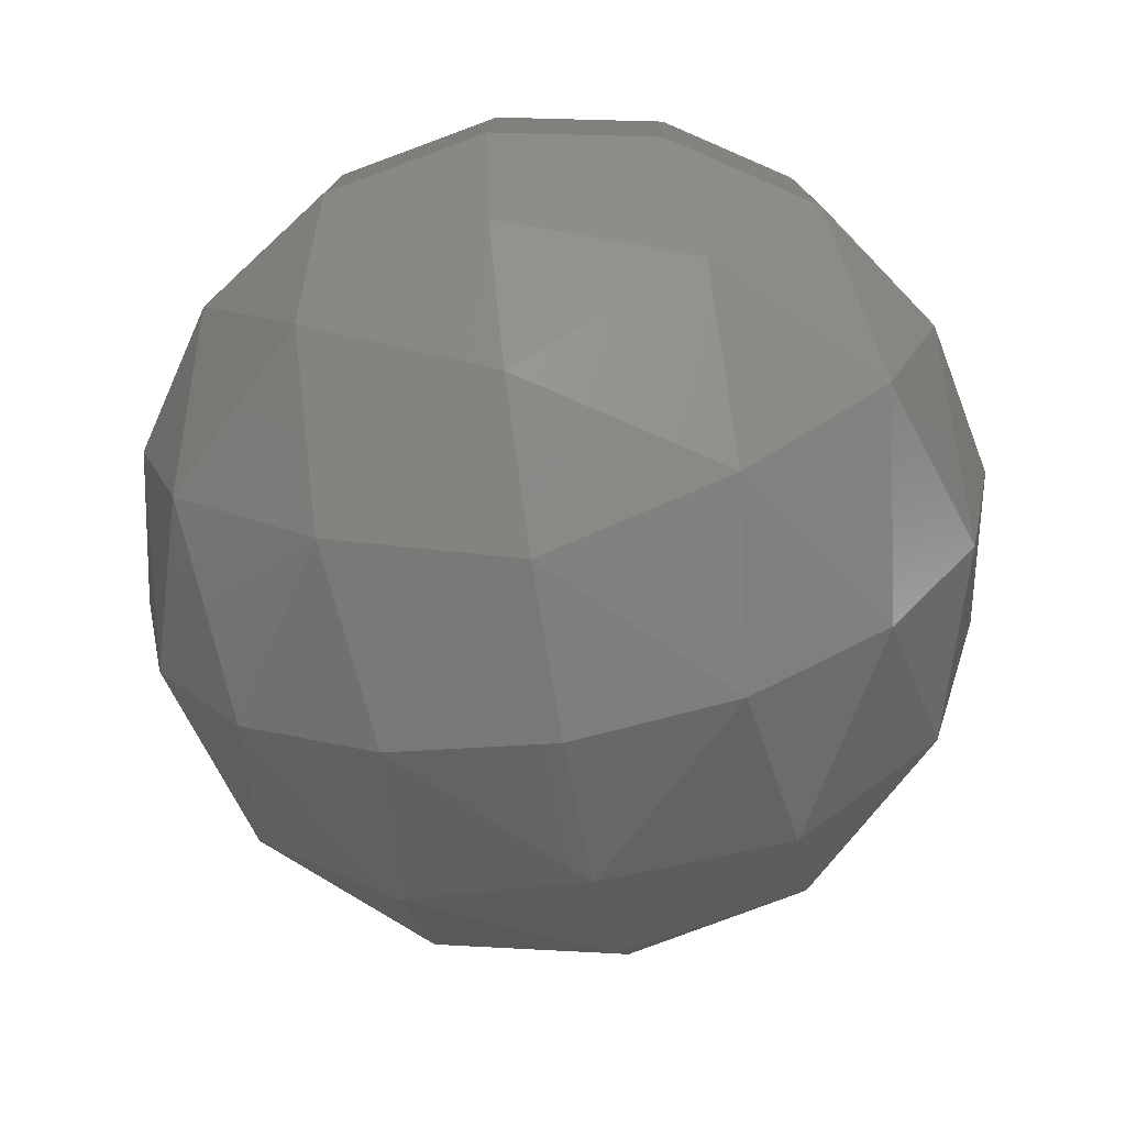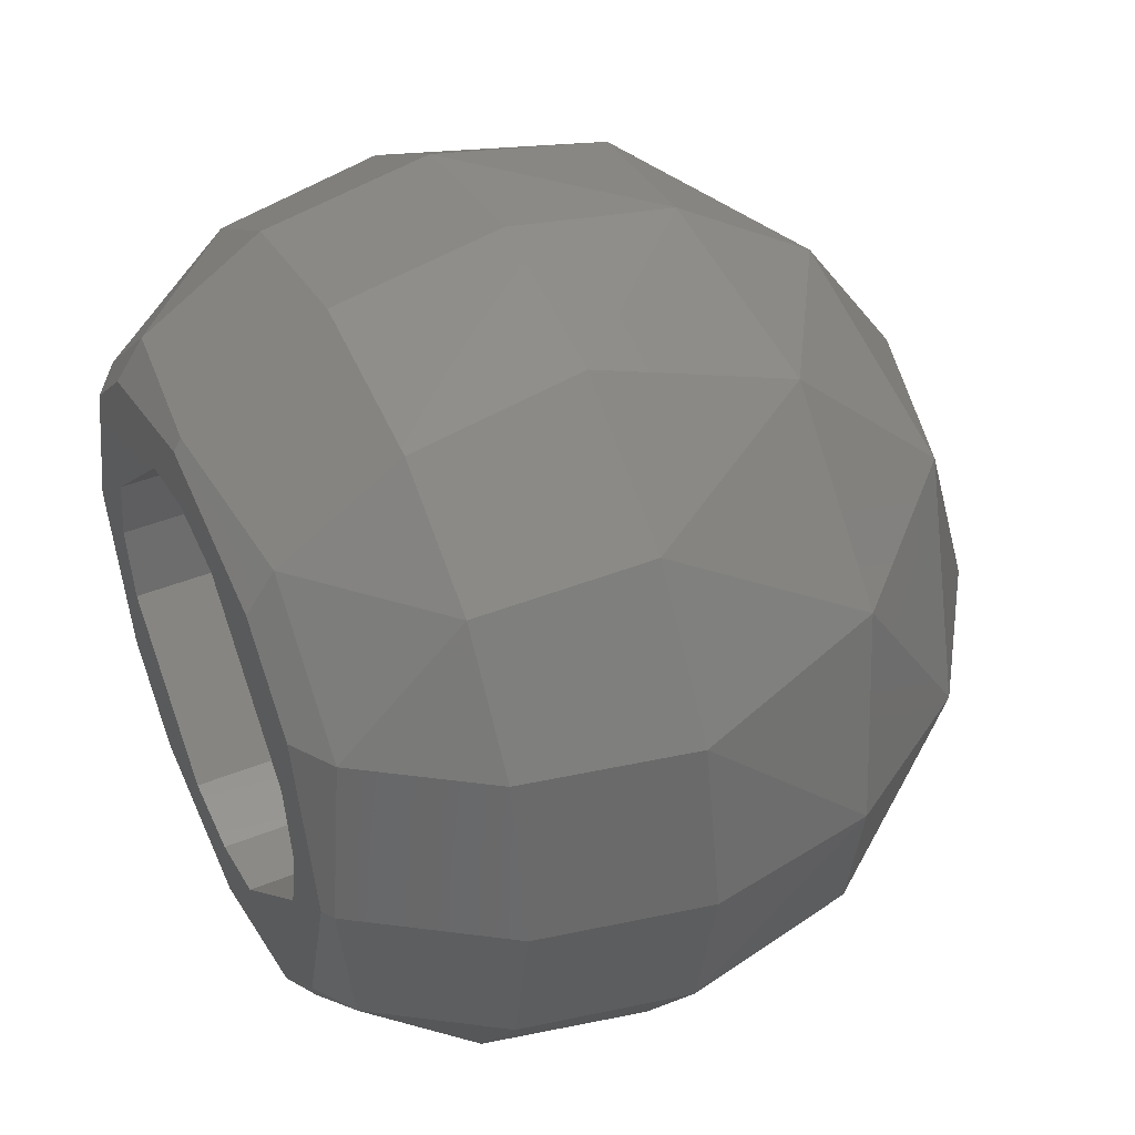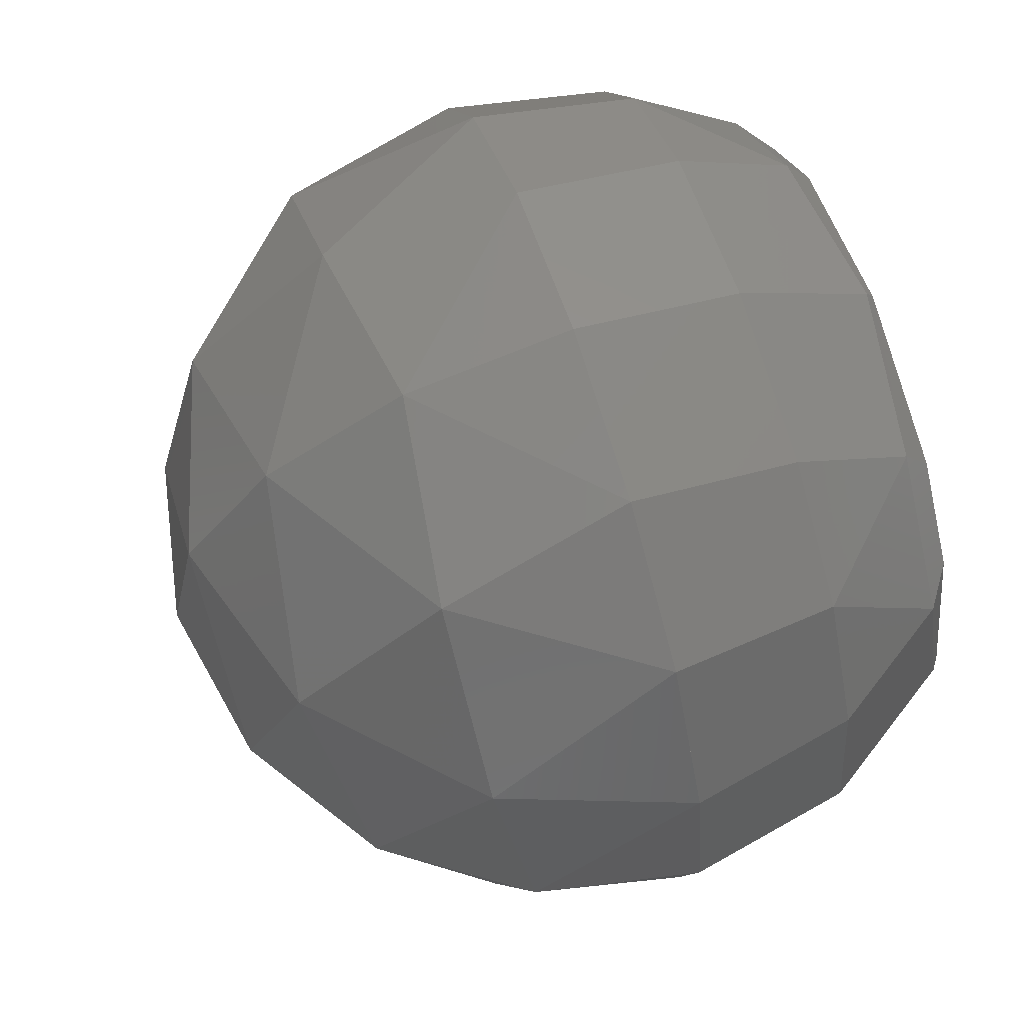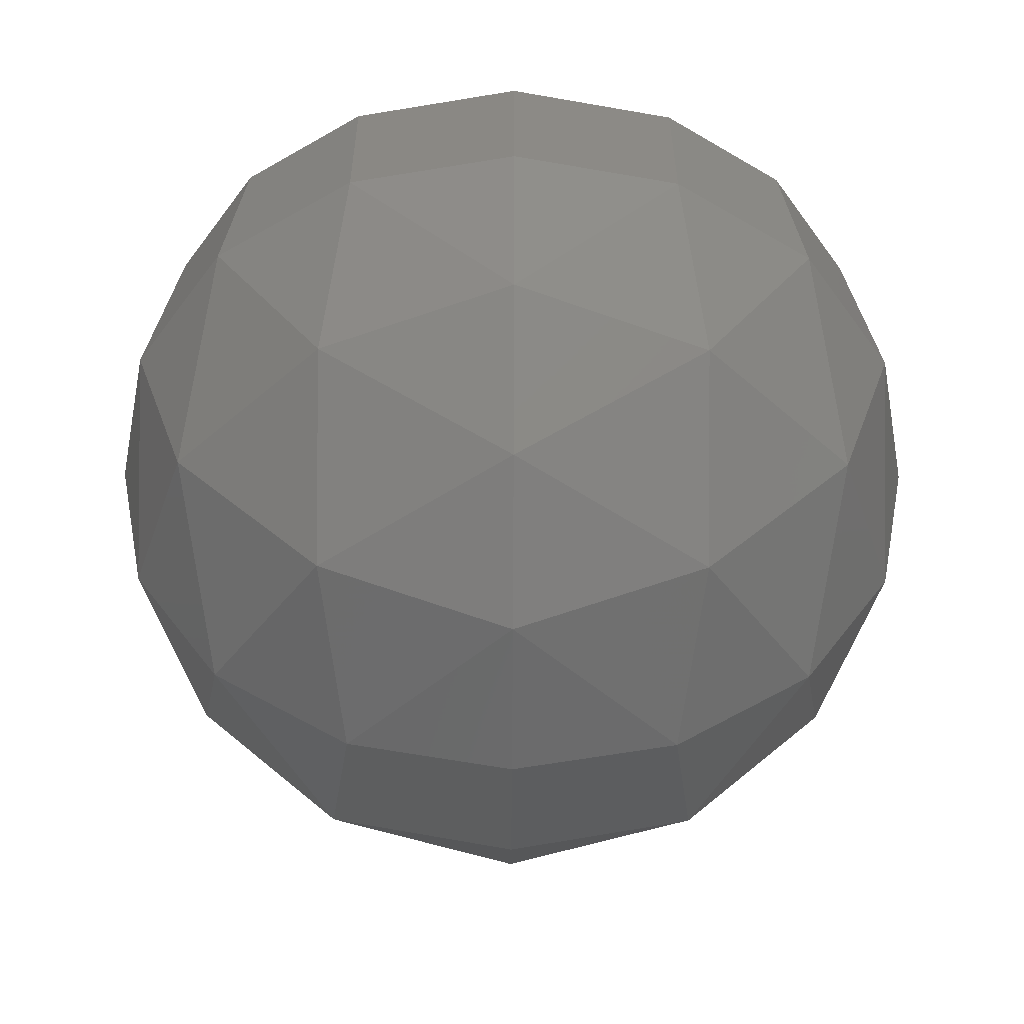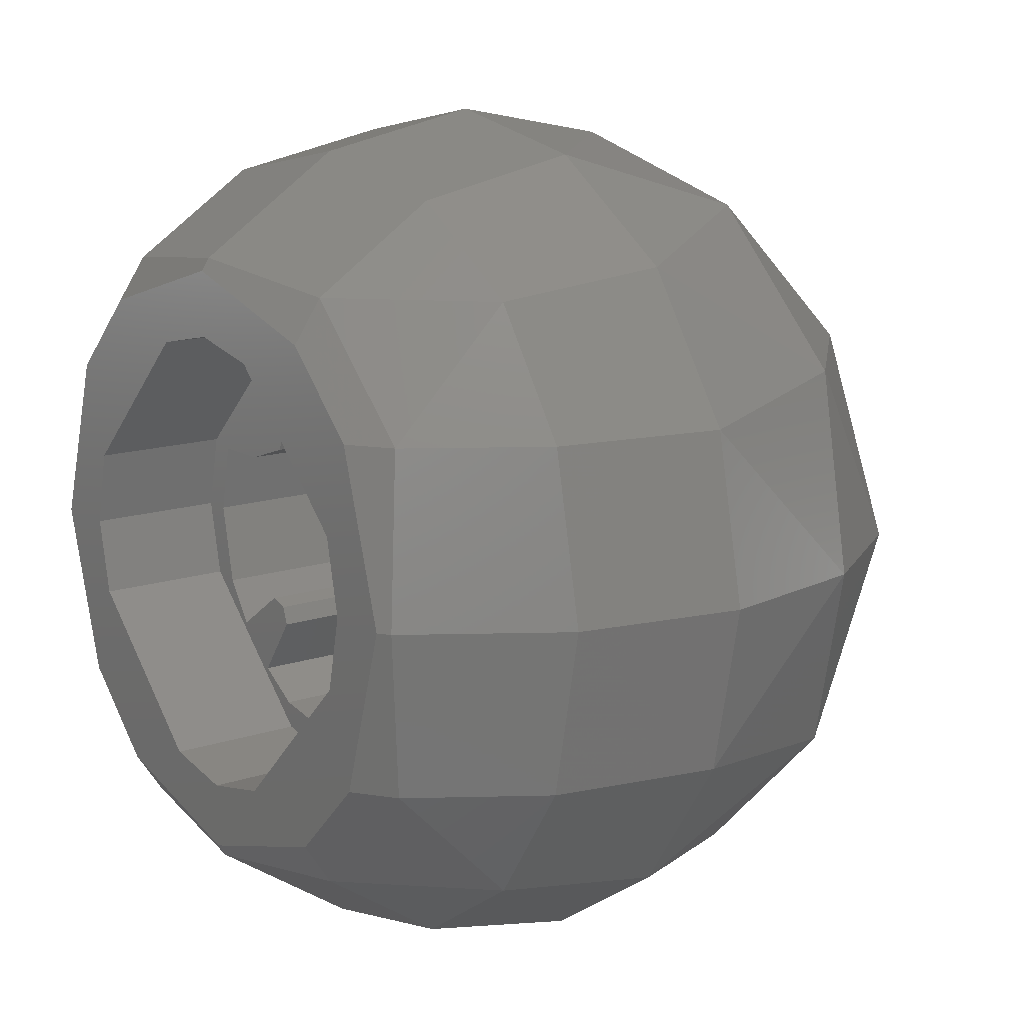
<metadata>
{"format":"stl","ext":"stl","renderer":"f3d","projection":"perspective","resolution":1024,"background":"white","views":[{"elev":-64.9,"azim":99.7,"up":"+Y"},{"elev":44.3,"azim":-115.2,"up":"+Z"},{"elev":69.6,"azim":71.8,"up":"+Z"},{"elev":-46.8,"azim":89.7,"up":"+Y"},{"elev":13.8,"azim":-126.9,"up":"+Z"}]}
</metadata>
<code>
# stl→obj: 262 verts, 444 faces
v 0.4712 -0.1952 0
v 0.4712 0 -0.1952
v 0.51 0 0
v 0.3996 -0.224 -0.224
v 0.4035 0 -0.2965
v 0.3606 0 -0.3606
v 0.224 -0.224 -0.3996
v 0.1952 0 -0.4712
v 0.3606 -0.3606 0
v 0.26 -0.3196 -0.2682
v 0.248 -0.2778 -0.3219
v 0.224 -0.2511 -0.3726
v 0.2073 -0.2342 -0.3967
v 0.1922 -0.2199 -0.4098
v 0.1952 -0.4712 0
v 0.168 -0.4455 -0.118
v 0.2174 -0.4162 -0.1722
v 0.108 -0.4712 -0.08722
v 0.01239 -0.4497 -0.223
v 0.01239 -0.4069 -0.287
v 0.02 -0.4272 -0.254
v -0.4712 -0.1952 0
v -0.51 0 0
v -0.4712 0 -0.1952
v -0.3996 -0.224 -0.224
v -0.3606 0 -0.3606
v -0.4035 0 -0.2965
v -0.224 -0.224 -0.3996
v -0.1952 0 -0.4712
v -0.3606 -0.3606 0
v -0.26 -0.3196 -0.2682
v -0.248 -0.2778 -0.3219
v -0.2488 -0.3748 -0.224
v -0.224 -0.2511 -0.3726
v -0.2073 -0.2342 -0.3967
v -0.1922 -0.2199 -0.4098
v -0.2402 -0.3937 -0.2005
v -0.2174 -0.4162 -0.1722
v -0.1952 -0.4712 0
v -0.168 -0.4455 -0.118
v -0.108 -0.4712 -0.08722
v -0.009256 -0.4682 -0.1964
v -0.1797 -0.4138 -0.2183
v -0.01087 -0.4677 -0.1966
v -0.1784 -0.3917 -0.2519
v -0.05128 -0.3696 -0.3294
v -0.04173 -0.3723 -0.3286
v -0.148 -0.1852 -0.4321
v -0.0995 -0.1646 -0.4517
v -0.03197 -0.1632 -0.4712
v 0.0995 -0.1646 -0.4517
v 0.03197 -0.1632 -0.4712
v 0.148 -0.1852 -0.4321
v -0.08 -0.4608 -0.1517
v -0.1183 -0.4498 -0.1524
v -0.1507 -0.4359 -0.1691
v 0.2488 -0.3748 -0.224
v -0.3466 0.37 0
v -0.2706 0.37 0
v -0.2524 0.37 -0.08704
v 0.3466 0.37 0
v 0.2706 0.37 0
v 0.2524 0.37 0.08704
v -0.08704 0.37 -0.2524
v -0.1952 0.37 -0.2885
v 0.08704 0.37 0.2524
v 0.1952 0.37 0.2885
v -0.3374 0.1952 -0.3374
v -0.3374 0.3374 -0.1952
v -0.1952 0.3374 -0.3374
v -0.1952 0.1952 -0.4324
v -0.4324 0.1952 -0.1952
v -0.3374 0.3374 0.1952
v -0.4324 0.1952 0.1952
v -0.3374 0.1952 0.3374
v -0.1952 0.3374 0.3374
v -0.1952 0.1952 0.4324
v 0.1952 0.1952 0.4324
v 0.3374 0.1952 0.3374
v 0.1952 0.3374 0.3374
v 0.1952 0.3374 -0.3374
v 0.3374 0.1952 -0.3374
v 0.1952 0.1952 -0.4324
v 0.3374 0.3374 0.1952
v 0.4324 0.1952 0.1952
v 0.3374 0.3374 -0.1952
v 0.4324 0.1952 -0.1952
v 0.24 -0.4 0
v 0.2217 -0.4 -0.09184
v 0 -0.4 0
v 0.1697 -0.4 -0.1697
v 0.09184 -0.4 -0.2217
v 0 -0.4 -0.24
v -0.09184 -0.4 -0.2217
v -0.1697 -0.4 -0.1697
v -0.2217 -0.4 -0.09184
v -0.24 -0.4 -0
v -0.2217 -0.4 0.09184
v -0.1697 -0.4 0.1697
v -0.09184 -0.4 0.2217
v -0 -0.4 0.24
v 0.09184 -0.4 0.2217
v 0.1697 -0.4 0.1697
v 0.2217 -0.4 0.09184
v 0 -0.4712 0.1952
v 0 -0.51 -0
v 0 -0.3606 0.3606
v 0.2241 -0.3996 0.2241
v 0 -0.1952 0.4712
v 0.2241 -0.2241 0.3996
v 0.3996 -0.2241 0.2241
v 0 0 0.51
v 0.1952 0 0.4712
v 0.3606 0 0.3606
v 0.4712 0 0.1952
v -0.4712 0 0.1952
v -0.3996 -0.2241 0.2241
v -0.3606 0 0.3606
v -0.2241 -0.2241 0.3996
v -0.1952 0 0.4712
v -0.2241 -0.3996 0.2241
v 0 -0.1644 -0.4773
v 0 0 -0.51
v 0.2387 -0.3955 -0.2001
v 0 -0.4637 -0.2064
v 0 -0.3966 -0.3067
v 0 -0.51 0
v 0 -0.4949 -0.07588
v -0.08 -0.359 -0.3274
v -0.1183 -0.3554 -0.3144
v -0.1507 -0.3631 -0.2925
v -0.1724 -0.381 -0.2652
v -0.1724 -0.4213 -0.1991
v -0.04173 -0.4673 -0.1671
v -0.18 -0.4033 -0.234
v -0.009292 -0.3893 -0.3145
v -0.2885 0.37 0.1952
v -0.2524 0.37 0.08704
v 0.2885 0.37 -0.1952
v 0.2524 0.37 -0.08704
v -0.1952 0.37 0.2885
v -0.08704 0.37 0.2524
v 0.1952 0.37 -0.2885
v 0.08704 0.37 -0.2524
v 0 0.37 0.3466
v 0 0.37 0.2706
v -0.2885 0.37 -0.1952
v 0.2885 0.37 0.1952
v 0 0.37 -0.3466
v 0 0.37 -0.2706
v 0 0.1952 -0.4712
v -0.4712 0.1952 0
v 0 0.3606 -0.3606
v -0.3606 0.3606 0
v 0 0.3606 0.3606
v 0 0.1952 0.4712
v 0.3606 0.3606 0
v 0.4712 0.1952 0
v 0.24 0.21 0
v 0.2217 0.21 -0.09185
v 0.2217 -0.4 -0.09185
v 0.1893 0.21 -0.1405
v 0.1893 -0.4 -0.1405
v 0.1209 0.21 -0.09303
v 0.1209 -0.4 -0.09303
v 0.1 0.21 -0.1
v 0.1 -0.4 -0.1
v 0.09303 0.21 -0.1209
v 0.09303 -0.4 -0.1209
v 0.1405 -0.4 -0.1893
v 0.1405 0.21 -0.1893
v 0.09185 0.21 -0.2217
v 0.09185 -0.4 -0.2217
v 0 0.21 -0.24
v -0.08 -0.4 -0.2241
v -0.08 0.21 -0.2241
v -0.08 0.21 -0.16
v -0.08 -0.4 -0.16
v -0.1 0.21 -0.1
v -0.1 -0.4 -0.1
v -0.16 -0.4 -0.08
v -0.16 0.21 -0.08
v -0.2241 0.21 -0.08
v -0.2241 -0.4 -0.08
v -0.24 0.21 0
v -0.24 -0.4 0
v -0.2217 0.21 0.09185
v -0.2217 -0.4 0.09185
v -0.1893 0.21 0.1405
v -0.1893 -0.4 0.1405
v -0.1209 0.21 0.09303
v -0.1209 -0.4 0.09303
v -0.1 0.21 0.1
v -0.1 -0.4 0.1
v -0.09303 0.21 0.1209
v -0.09303 -0.4 0.1209
v -0.1405 -0.4 0.1893
v -0.1405 0.21 0.1893
v -0.09185 0.21 0.2217
v -0.09185 -0.4 0.2217
v 0 0.21 0.24
v 0 -0.4 0.24
v 0.08 -0.4 0.2241
v 0.08 0.21 0.2241
v 0.08 0.21 0.16
v 0.08 -0.4 0.16
v 0.1 0.21 0.1
v 0.1 -0.4 0.1
v 0.16 -0.4 0.08
v 0.16 0.21 0.08
v 0.2241 0.21 0.08
v 0.2241 -0.4 0.08
v 0.1697 0.21 -0.1697
v -0.09184 0.21 -0.2217
v -0.2217 0.21 -0.09184
v -0.1697 0.21 -0.1697
v -0.1697 0.21 0.1697
v 0.09184 0.21 0.2217
v 0.2217 0.21 0.09184
v 0.1697 0.21 0.1697
v 0.28 0.21 0
v 0.2587 0.21 -0.1072
v 0.2217 0.21 -0.09184
v 0.198 0.21 -0.198
v 0.1072 0.21 -0.2587
v 0.09184 0.21 -0.2217
v 0 0.21 -0.28
v -0.1072 0.21 -0.2587
v -0.198 0.21 -0.198
v -0.2587 0.21 -0.1072
v -0.28 0.21 -0
v -0.24 0.21 -0
v -0.2587 0.21 0.1072
v -0.2217 0.21 0.09184
v -0.198 0.21 0.198
v -0.1072 0.21 0.2587
v -0.09184 0.21 0.2217
v -0 0.21 0.28
v -0 0.21 0.24
v 0.1072 0.21 0.2587
v 0.198 0.21 0.198
v 0.2587 0.21 0.1072
v -0.08704 0.21 -0.2524
v 0 0.21 -0.2706
v -0.2524 0.21 -0.08704
v -0.2706 0.21 0
v 0 0.21 0.2706
v -0.08704 0.21 0.2524
v -0.2524 0.21 0.08704
v 0.08704 0.21 -0.2524
v 0.2524 0.21 -0.08704
v 0.2706 0.21 0
v 0.08704 0.21 0.2524
v 0.2524 0.21 0.08704
v 0 -0.1952 -0.4712
v 0.077 -0.2051 -0.4466
v 0.224 -0.3996 -0.224
v 0 -0.3606 -0.3606
v 0.09332 -0.3037 -0.3769
v 0 -0.4712 -0.1952
v -0.224 -0.3996 -0.224
v -0.06894 -0.4712 -0.1262
f 1 2 3
f 1 4 2
f 4 5 2
f 4 6 5
f 4 7 6
f 7 8 6
f 9 4 1
f 10 11 4
f 12 13 7
f 13 14 7
f 15 16 17
f 15 18 16
f 19 20 21
f 22 23 24
f 22 24 25
f 25 24 26
f 24 27 26
f 25 26 28
f 28 26 29
f 30 22 25
f 31 25 32
f 33 25 31
f 34 28 35
f 35 28 36
f 30 37 38
f 39 30 38
f 39 40 41
f 39 38 40
f 42 43 44
f 45 46 47
f 48 29 49
f 49 29 50
f 51 52 8
f 53 51 8
f 54 55 56
f 57 10 4
f 58 59 60
f 61 62 63
f 60 64 65
f 63 66 67
f 68 69 70
f 71 68 70
f 68 72 69
f 73 74 75
f 76 73 75
f 76 75 77
f 78 79 80
f 81 82 83
f 79 84 80
f 79 85 84
f 81 86 82
f 86 87 82
f 88 89 90
f 89 91 90
f 91 92 90
f 92 93 90
f 93 94 90
f 94 95 90
f 95 96 90
f 96 97 90
f 97 98 90
f 98 99 90
f 99 100 90
f 100 101 90
f 101 102 90
f 102 103 90
f 103 104 90
f 104 88 90
f 105 106 15
f 107 105 108
f 108 105 15
f 108 15 9
f 109 107 110
f 110 107 108
f 110 108 111
f 111 108 9
f 111 9 1
f 112 109 113
f 113 109 110
f 113 110 114
f 114 110 111
f 114 111 115
f 115 111 1
f 115 1 3
f 23 22 116
f 22 117 116
f 116 117 118
f 117 119 118
f 118 119 120
f 119 109 120
f 120 109 112
f 22 30 117
f 30 121 117
f 117 121 119
f 121 107 119
f 119 107 109
f 30 39 121
f 39 105 121
f 121 105 107
f 39 106 105
f 14 53 8
f 14 8 7
f 52 122 123
f 52 123 8
f 57 4 9
f 57 9 124
f 12 7 4
f 12 4 11
f 17 124 9
f 17 9 15
f 125 126 20
f 125 20 19
f 18 15 127
f 18 127 128
f 36 28 29
f 36 29 48
f 123 122 50
f 123 50 29
f 30 25 33
f 30 33 37
f 25 28 34
f 25 34 32
f 129 46 45
f 129 45 130
f 131 130 45
f 131 45 132
f 133 43 42
f 133 42 134
f 126 125 135
f 126 135 136
f 47 136 135
f 47 135 45
f 127 39 41
f 127 41 128
f 56 133 134
f 56 134 54
f 43 135 125
f 43 125 42
f 58 137 138
f 58 138 59
f 61 139 140
f 61 140 62
f 138 137 141
f 138 141 142
f 140 139 143
f 140 143 144
f 145 146 142
f 145 142 141
f 145 67 66
f 145 66 146
f 60 65 147
f 60 147 58
f 63 67 148
f 63 148 61
f 149 150 144
f 149 144 143
f 149 65 64
f 149 64 150
f 26 68 71
f 26 71 29
f 151 123 29
f 151 29 71
f 26 24 72
f 26 72 68
f 24 23 152
f 24 152 72
f 153 151 71
f 153 71 70
f 151 83 8
f 151 8 123
f 70 69 147
f 70 147 65
f 154 69 72
f 154 72 152
f 116 74 152
f 116 152 23
f 70 65 149
f 70 149 153
f 153 81 83
f 153 83 151
f 6 8 83
f 6 83 82
f 81 153 149
f 81 149 143
f 69 154 58
f 69 58 147
f 154 152 74
f 154 74 73
f 118 75 74
f 118 74 116
f 73 137 58
f 73 58 154
f 76 141 137
f 76 137 73
f 118 120 77
f 118 77 75
f 76 155 145
f 76 145 141
f 155 76 77
f 155 77 156
f 156 77 120
f 156 120 112
f 80 67 145
f 80 145 155
f 155 156 78
f 155 78 80
f 156 112 113
f 156 113 78
f 114 79 78
f 114 78 113
f 80 84 148
f 80 148 67
f 84 157 61
f 84 61 148
f 81 143 139
f 81 139 86
f 86 139 61
f 86 61 157
f 157 84 85
f 157 85 158
f 114 115 85
f 114 85 79
f 115 3 158
f 115 158 85
f 2 87 158
f 2 158 3
f 157 158 87
f 157 87 86
f 6 82 87
f 6 87 2
f 88 159 160
f 88 160 161
f 161 160 162
f 161 162 163
f 162 164 165
f 162 165 163
f 165 164 166
f 165 166 167
f 168 169 167
f 168 167 166
f 170 169 168
f 170 168 171
f 170 171 172
f 170 172 173
f 173 172 174
f 173 174 93
f 175 93 174
f 175 174 176
f 177 178 175
f 177 175 176
f 179 180 178
f 179 178 177
f 181 180 179
f 181 179 182
f 182 183 184
f 182 184 181
f 184 183 185
f 184 185 186
f 186 185 187
f 186 187 188
f 188 187 189
f 188 189 190
f 189 191 192
f 189 192 190
f 192 191 193
f 192 193 194
f 195 196 194
f 195 194 193
f 197 196 195
f 197 195 198
f 197 198 199
f 197 199 200
f 200 199 201
f 200 201 202
f 203 202 201
f 203 201 204
f 205 206 203
f 205 203 204
f 207 208 206
f 207 206 205
f 209 208 207
f 209 207 210
f 210 211 212
f 210 212 209
f 212 211 159
f 212 159 88
f 166 213 171
f 166 171 168
f 213 166 164
f 213 164 162
f 176 214 179
f 176 179 177
f 215 183 182
f 215 182 179
f 214 216 215
f 214 215 179
f 193 217 198
f 193 198 195
f 217 193 191
f 217 191 189
f 204 218 207
f 204 207 205
f 219 211 210
f 219 210 207
f 218 220 219
f 218 219 207
f 194 99 190
f 194 190 192
f 99 194 196
f 99 196 197
f 184 96 180
f 184 180 181
f 94 175 178
f 94 178 180
f 96 95 94
f 96 94 180
f 167 91 163
f 167 163 165
f 91 167 169
f 91 169 170
f 212 104 208
f 212 208 209
f 102 203 206
f 102 206 208
f 104 103 102
f 104 102 208
f 159 221 222
f 159 222 223
f 223 222 224
f 223 224 213
f 213 224 225
f 213 225 226
f 226 225 227
f 226 227 174
f 174 227 228
f 174 228 214
f 214 228 229
f 214 229 216
f 216 229 230
f 216 230 215
f 215 230 231
f 215 231 232
f 232 231 233
f 232 233 234
f 234 233 235
f 234 235 217
f 217 235 236
f 217 236 237
f 237 236 238
f 237 238 239
f 239 238 240
f 239 240 218
f 218 240 241
f 218 241 220
f 220 241 242
f 220 242 219
f 219 242 221
f 219 221 159
f 150 64 243
f 150 243 244
f 245 60 59
f 245 59 246
f 243 64 60
f 243 60 245
f 247 248 142
f 247 142 146
f 249 246 59
f 249 59 138
f 249 138 142
f 249 142 248
f 144 150 244
f 144 244 250
f 140 251 252
f 140 252 62
f 251 140 144
f 251 144 250
f 253 247 146
f 253 146 66
f 63 62 252
f 63 252 254
f 253 66 63
f 253 63 254
f 14 255 53
f 14 255 256
f 255 122 52
f 124 257 57
f 10 12 11
f 258 259 13
f 17 257 124
f 18 260 16
f 19 21 257
f 20 126 258
f 255 50 122
f 37 33 261
f 31 32 34
f 46 129 258
f 130 34 129
f 131 34 130
f 261 132 45
f 38 37 261
f 133 261 43
f 40 133 56
f 41 55 54
f 41 54 134
f 126 136 258
f 136 47 258
f 47 46 258
f 261 45 135
f 43 261 135
f 260 42 125
f 128 41 260
f 41 260 262
f 128 260 18
f 36 48 255
f 255 52 51
f 255 51 53
f 57 257 12
f 57 12 10
f 258 13 12
f 258 12 257
f 258 255 14
f 258 14 13
f 257 17 16
f 257 16 260
f 257 21 20
f 257 20 258
f 260 125 19
f 260 19 257
f 49 50 255
f 49 255 48
f 34 261 33
f 34 33 31
f 34 35 258
f 34 258 129
f 261 34 131
f 261 131 132
f 36 255 258
f 36 258 35
f 40 38 261
f 40 261 133
f 40 56 55
f 40 55 41
f 260 41 134
f 260 134 42

</code>
